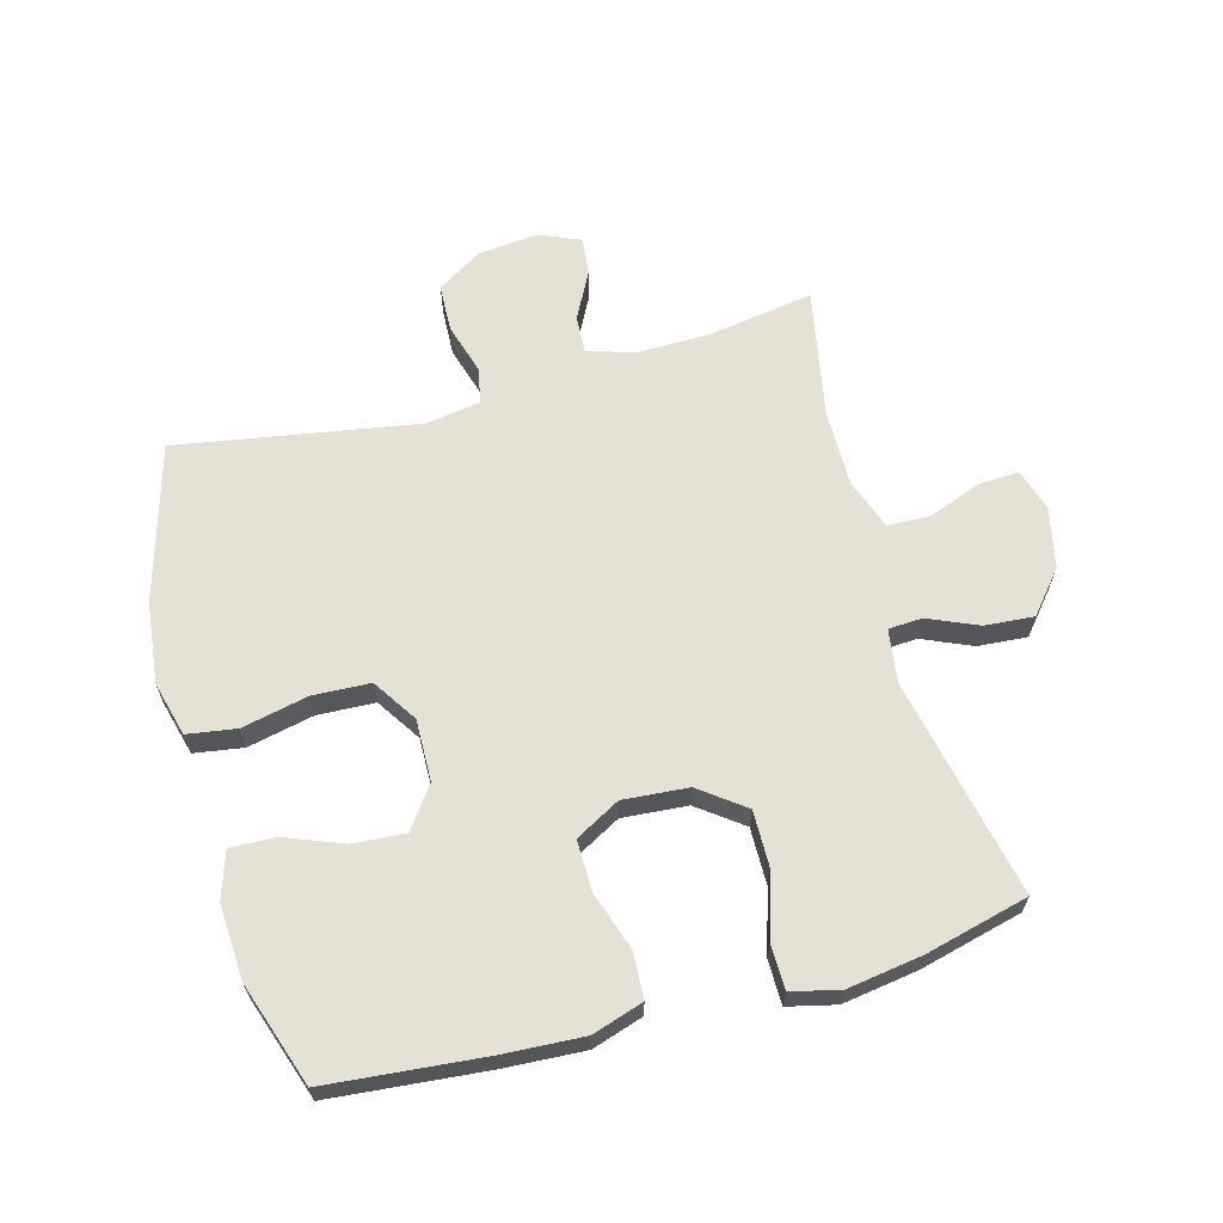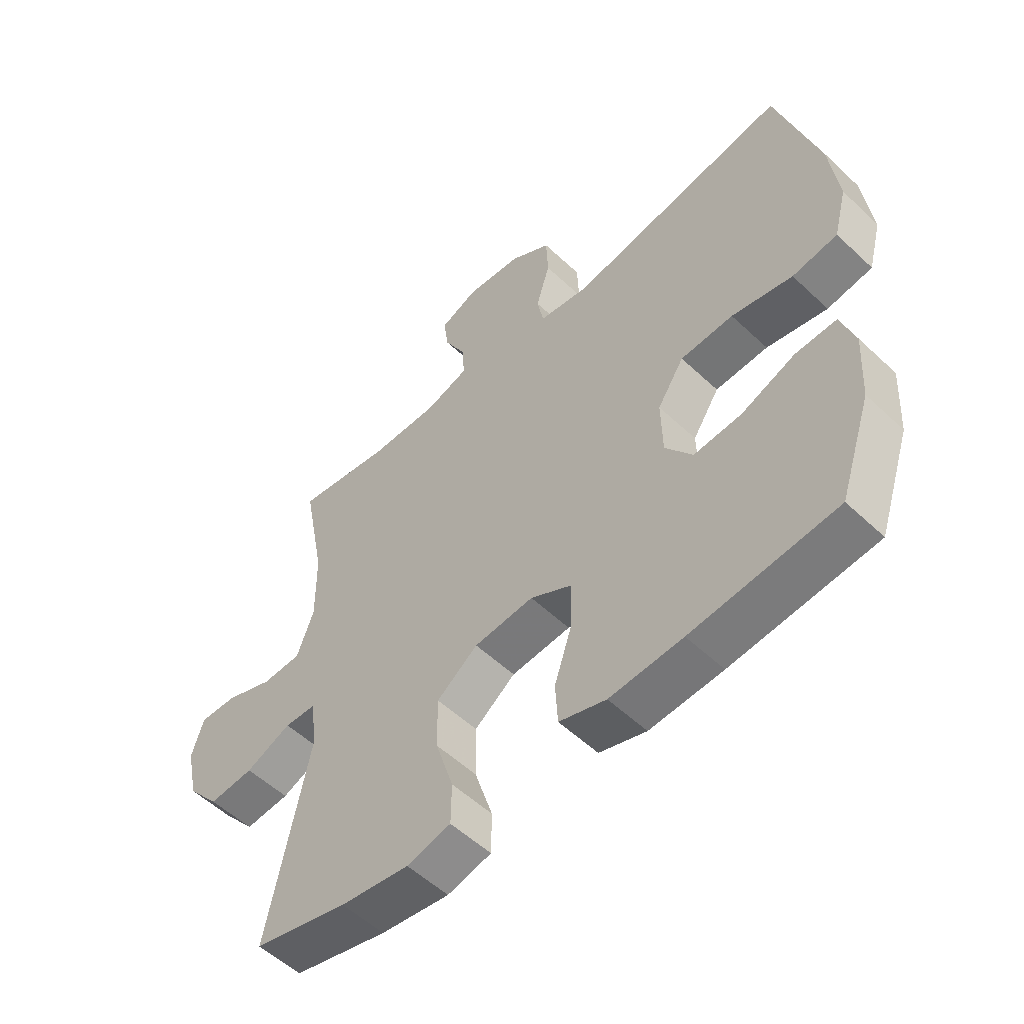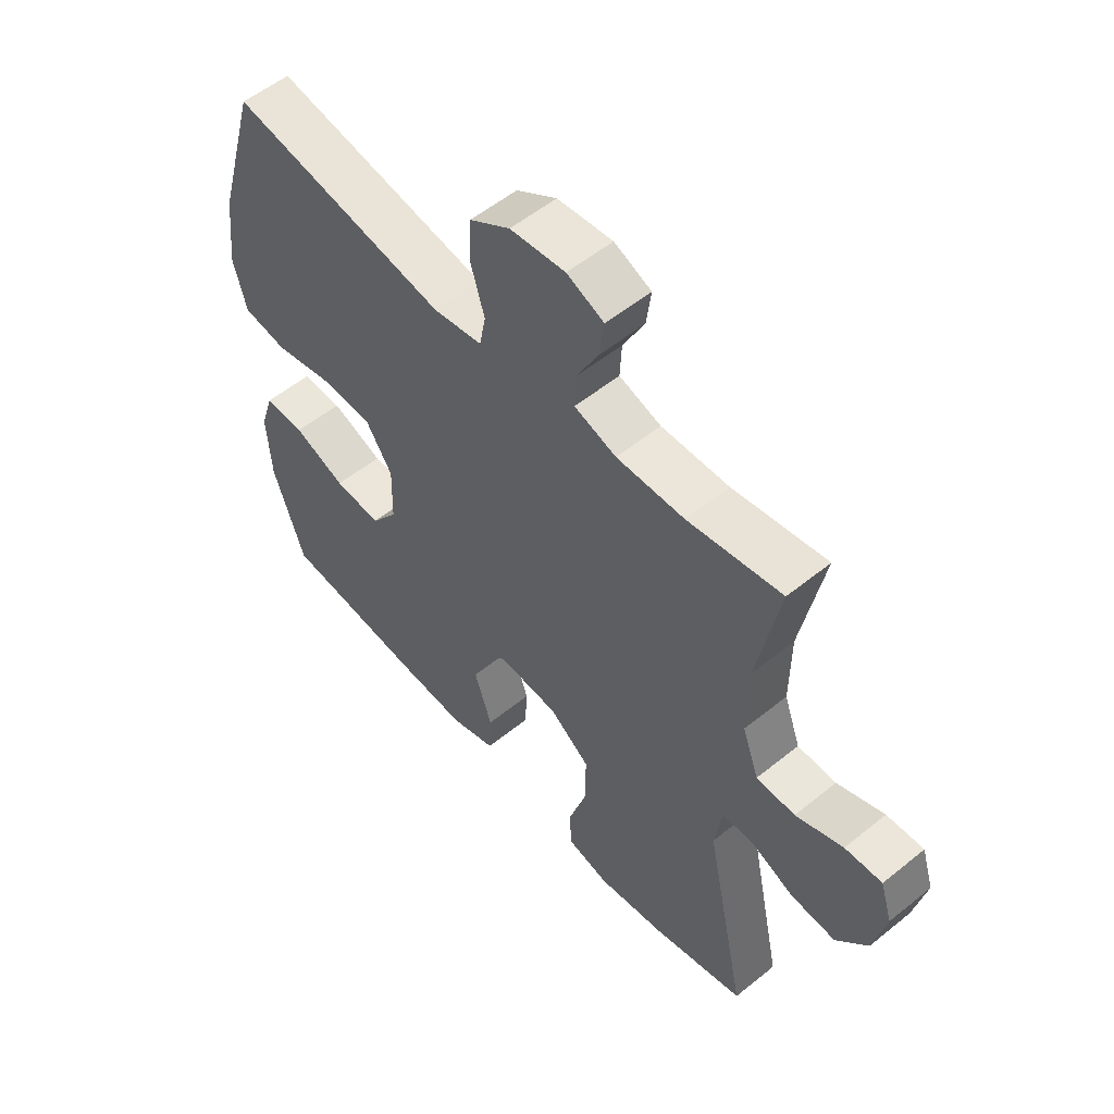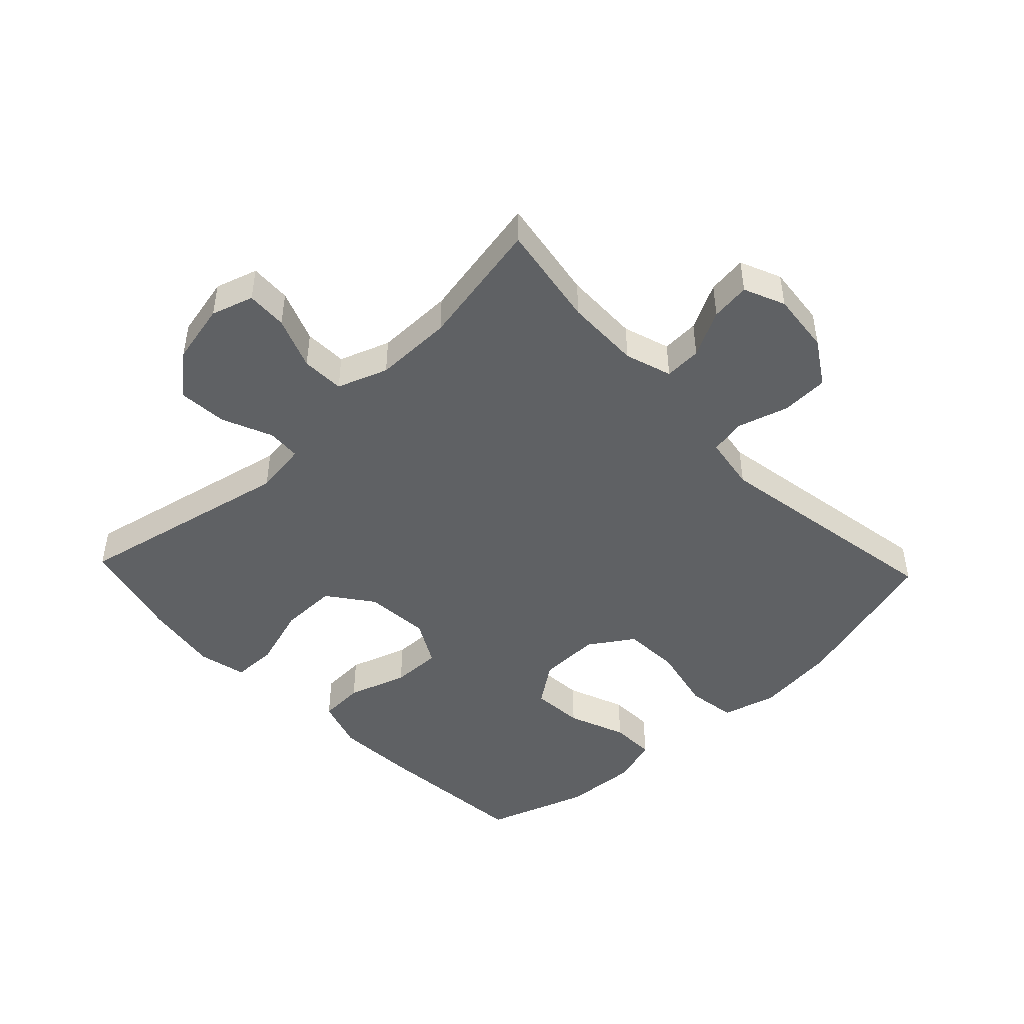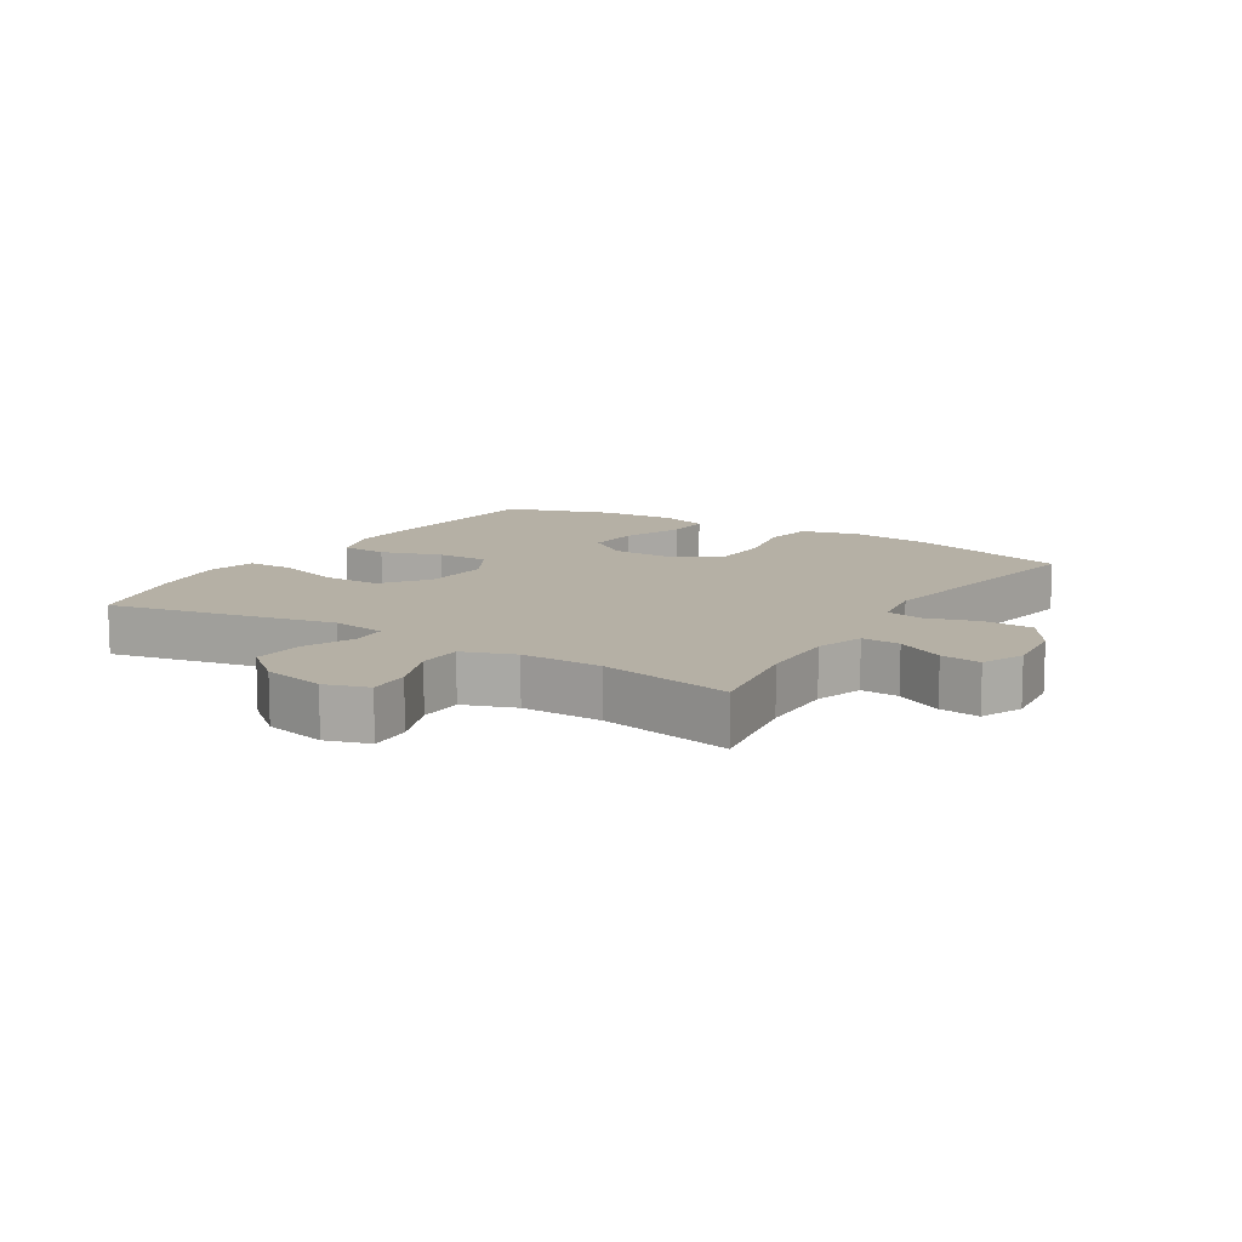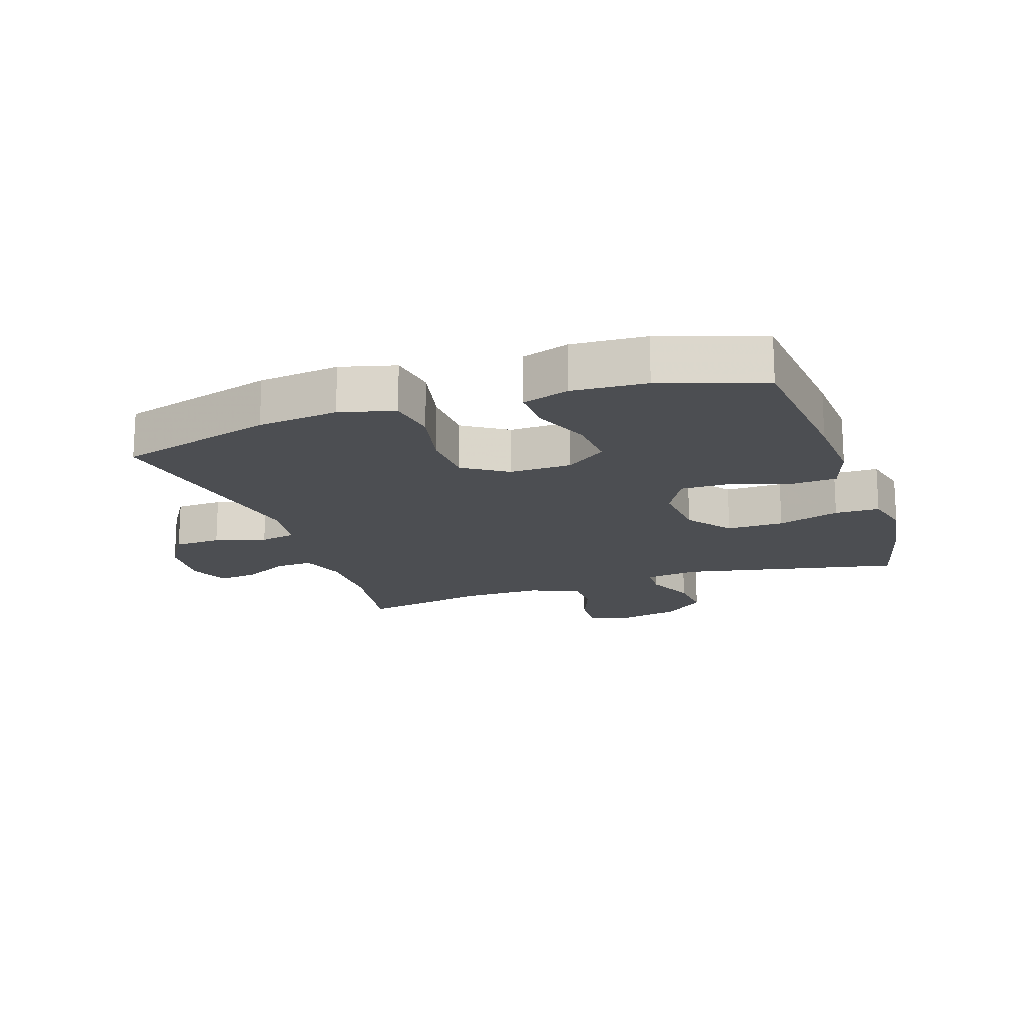
<metadata>
{"format":"obj","ext":"obj","renderer":"f3d","projection":"perspective","resolution":1024,"background":"white","views":[{"elev":64.4,"azim":164.7,"up":"+Y"},{"elev":-54.4,"azim":45.1,"up":"+Z"},{"elev":54.9,"azim":-130.6,"up":"+Z"},{"elev":-46.5,"azim":-46.5,"up":"+Y"},{"elev":11.7,"azim":-58.1,"up":"+Y"},{"elev":-17.0,"azim":108.8,"up":"+Y"}]}
</metadata>
<code>
v -0.5 0.07 0.5
v -0.335 0.07 0.473
v -0.216 0.07 0.471
v -0.142 0.07 0.495
v -0.145 0.07 0.554
v -0.183 0.07 0.627
v -0.191 0.07 0.689
v -0.126 0.07 0.717
v -0.029 0.07 0.707
v 0.042 0.07 0.662
v 0.045 0.07 0.587
v 0.021 0.07 0.506
v 0.032 0.07 0.449
v 0.119 0.07 0.435
v 0.5 0.07 0.5
v 0.571 0.07 0.252
v 0.586 0.07 0.124
v 0.563 0.07 0.037
v 0.485 0.07 0.025
v 0.38 0.07 0.048
v 0.289 0.07 0.044
v 0.243 0.07 -0.026
v 0.245 0.07 -0.124
v 0.292 0.07 -0.189
v 0.375 0.07 -0.183
v 0.467 0.07 -0.147
v 0.538 0.07 -0.145
v 0.562 0.07 -0.219
v 0.555 0.07 -0.337
v 0.5 0.07 -0.5
v 0.251 0.07 -0.523
v 0.125 0.07 -0.53
v 0.044 0.07 -0.504
v 0.04 0.07 -0.432
v 0.071 0.07 -0.338
v 0.072 0.07 -0.258
v 0.001 0.07 -0.219
v -0.102 0.07 -0.227
v -0.173 0.07 -0.28
v -0.172 0.07 -0.371
v -0.141 0.07 -0.47
v -0.142 0.07 -0.541
v -0.218 0.07 -0.559
v -0.337 0.07 -0.541
v -0.5 0.07 -0.5
v -0.427 0.07 -0.152
v -0.439 0.07 -0.068
v -0.493 0.07 -0.065
v -0.572 0.07 -0.099
v -0.65 0.07 -0.105
v -0.705 0.07 -0.039
v -0.726 0.07 0.057
v -0.705 0.07 0.124
v -0.64 0.07 0.121
v -0.557 0.07 0.089
v -0.489 0.07 0.091
v -0.46 0.07 0.171
v -0.461 0.07 0.295
v -0.5 0 0.5
v -0.335 0 0.473
v -0.216 0 0.471
v -0.142 0 0.495
v -0.145 0 0.554
v -0.183 0 0.627
v -0.191 0 0.689
v -0.126 0 0.717
v -0.029 0 0.707
v 0.042 0 0.662
v 0.045 0 0.587
v 0.021 0 0.506
v 0.032 0 0.449
v 0.119 0 0.435
v 0.5 0 0.5
v 0.571 0 0.252
v 0.586 0 0.124
v 0.563 0 0.037
v 0.485 0 0.025
v 0.38 0 0.048
v 0.289 0 0.044
v 0.243 0 -0.026
v 0.245 0 -0.124
v 0.292 0 -0.189
v 0.375 0 -0.183
v 0.467 0 -0.147
v 0.538 0 -0.145
v 0.562 0 -0.219
v 0.555 0 -0.337
v 0.5 0 -0.5
v 0.251 0 -0.523
v 0.125 0 -0.53
v 0.044 0 -0.504
v 0.04 0 -0.432
v 0.071 0 -0.338
v 0.072 0 -0.258
v 0.001 0 -0.219
v -0.102 0 -0.227
v -0.173 0 -0.28
v -0.172 0 -0.371
v -0.141 0 -0.47
v -0.142 0 -0.541
v -0.218 0 -0.559
v -0.337 0 -0.541
v -0.5 0 -0.5
v -0.427 0 -0.152
v -0.439 0 -0.068
v -0.493 0 -0.065
v -0.572 0 -0.099
v -0.65 0 -0.105
v -0.705 0 -0.039
v -0.726 0 0.057
v -0.705 0 0.124
v -0.64 0 0.121
v -0.557 0 0.089
v -0.489 0 0.091
v -0.46 0 0.171
v -0.461 0 0.295
f 53 54 55
f 52 53 55
f 51 52 55
f 50 51 55
f 49 50 55
f 48 49 55
f 47 48 55 56
f 44 45 46
f 43 44 46
f 42 43 46
f 41 42 46
f 40 41 46
f 39 40 46 47
f 47 56 57
f 39 47 57
f 38 39 57
f 33 34 35
f 32 33 35
f 31 32 35
f 30 31 35
f 29 30 35
f 28 29 35
f 27 28 35
f 26 27 35
f 25 26 35
f 24 25 35 36
f 23 24 36 37
f 18 19 20
f 17 18 20
f 16 17 20
f 15 16 20
f 14 15 20
f 13 14 20 21
f 10 11 12
f 9 10 12
f 8 9 12
f 7 8 12
f 6 7 12
f 5 6 12
f 4 5 12 13
f 13 21 22
f 4 13 22
f 3 4 22
f 58 1 2
f 38 57 58
f 37 38 58
f 23 37 58
f 22 23 58
f 3 22 58
f 2 3 58
f 113 112 111
f 113 111 110
f 113 110 109
f 113 109 108
f 113 108 107
f 113 107 106
f 114 113 106 105
f 104 103 102
f 104 102 101
f 104 101 100
f 104 100 99
f 104 99 98
f 105 104 98 97
f 115 114 105
f 115 105 97
f 115 97 96
f 93 92 91
f 93 91 90
f 93 90 89
f 93 89 88
f 93 88 87
f 93 87 86
f 93 86 85
f 93 85 84
f 93 84 83
f 94 93 83 82
f 95 94 82 81
f 78 77 76
f 78 76 75
f 78 75 74
f 78 74 73
f 78 73 72
f 79 78 72 71
f 70 69 68
f 70 68 67
f 70 67 66
f 70 66 65
f 70 65 64
f 70 64 63
f 71 70 63 62
f 80 79 71
f 80 71 62
f 80 62 61
f 60 59 116
f 116 115 96
f 116 96 95
f 116 95 81
f 116 81 80
f 116 80 61
f 116 61 60
f 1 59 60 2
f 2 60 61 3
f 3 61 62 4
f 4 62 63 5
f 5 63 64 6
f 6 64 65 7
f 7 65 66 8
f 8 66 67 9
f 9 67 68 10
f 10 68 69 11
f 11 69 70 12
f 12 70 71 13
f 13 71 72 14
f 14 72 73 15
f 15 73 74 16
f 16 74 75 17
f 17 75 76 18
f 18 76 77 19
f 19 77 78 20
f 20 78 79 21
f 21 79 80 22
f 22 80 81 23
f 23 81 82 24
f 24 82 83 25
f 25 83 84 26
f 26 84 85 27
f 27 85 86 28
f 28 86 87 29
f 29 87 88 30
f 30 88 89 31
f 31 89 90 32
f 32 90 91 33
f 33 91 92 34
f 34 92 93 35
f 35 93 94 36
f 36 94 95 37
f 37 95 96 38
f 38 96 97 39
f 39 97 98 40
f 40 98 99 41
f 41 99 100 42
f 42 100 101 43
f 43 101 102 44
f 44 102 103 45
f 45 103 104 46
f 46 104 105 47
f 47 105 106 48
f 48 106 107 49
f 49 107 108 50
f 50 108 109 51
f 51 109 110 52
f 52 110 111 53
f 53 111 112 54
f 54 112 113 55
f 55 113 114 56
f 56 114 115 57
f 57 115 116 58
f 58 116 59 1

</code>
